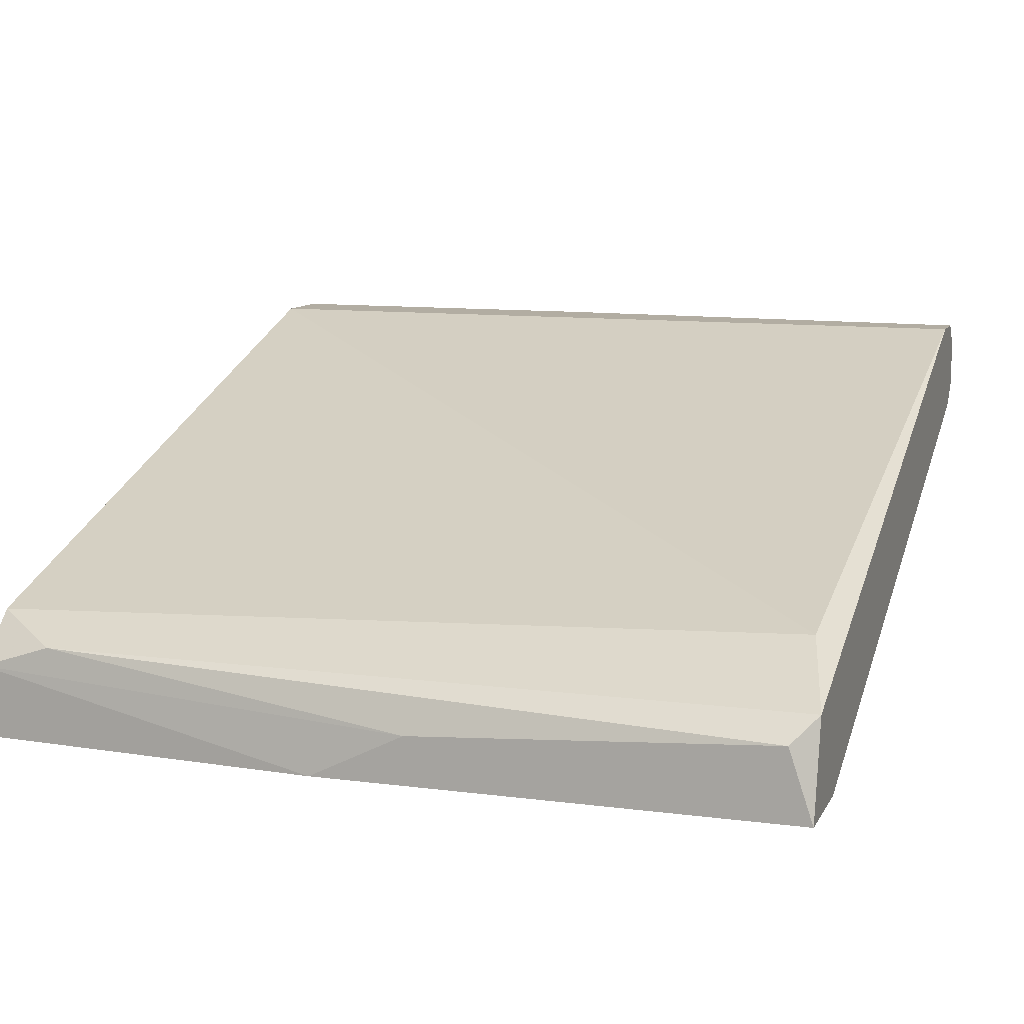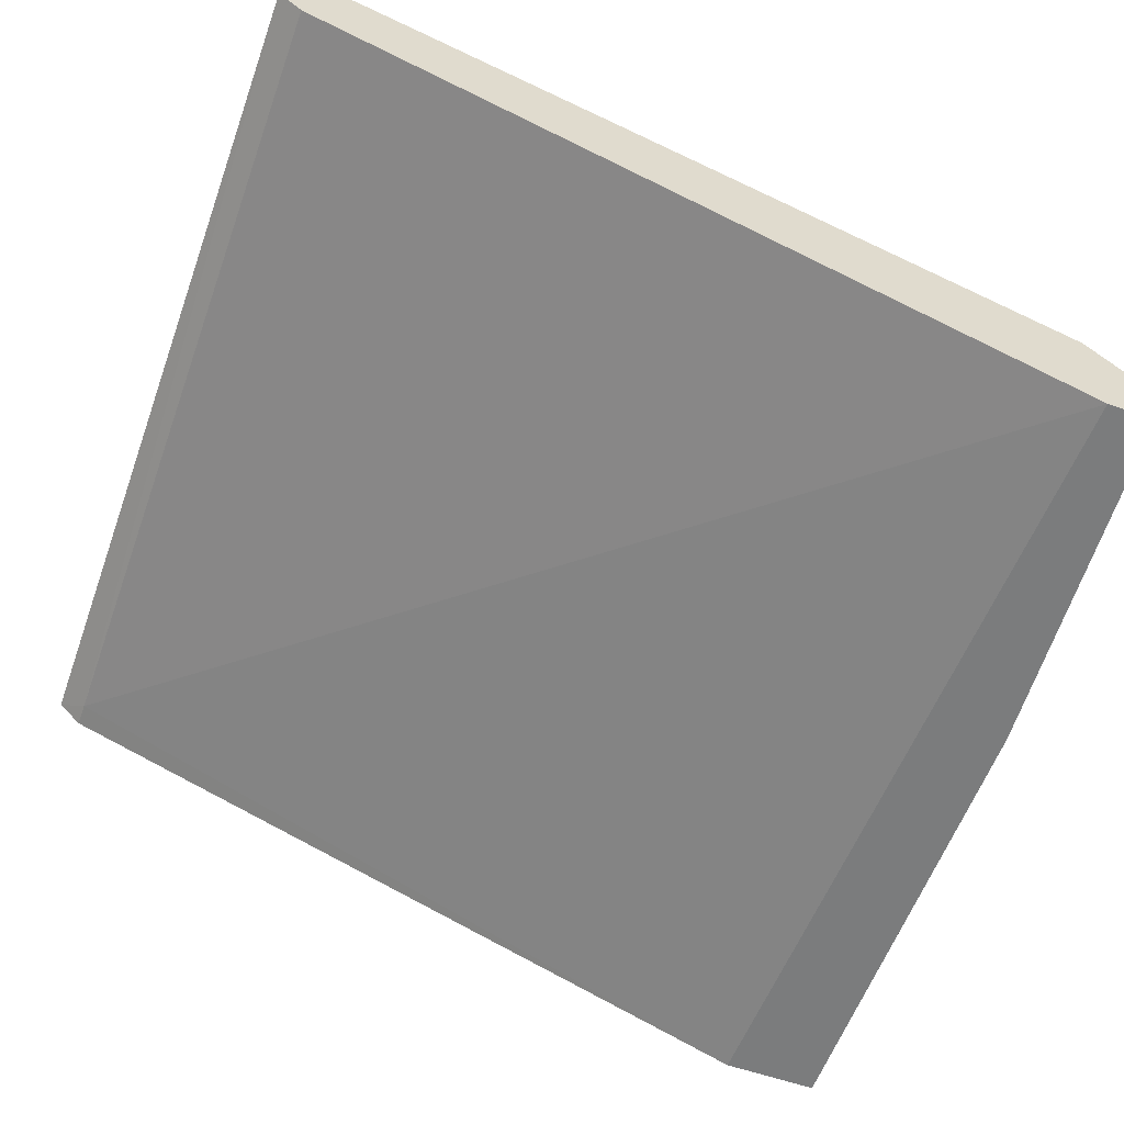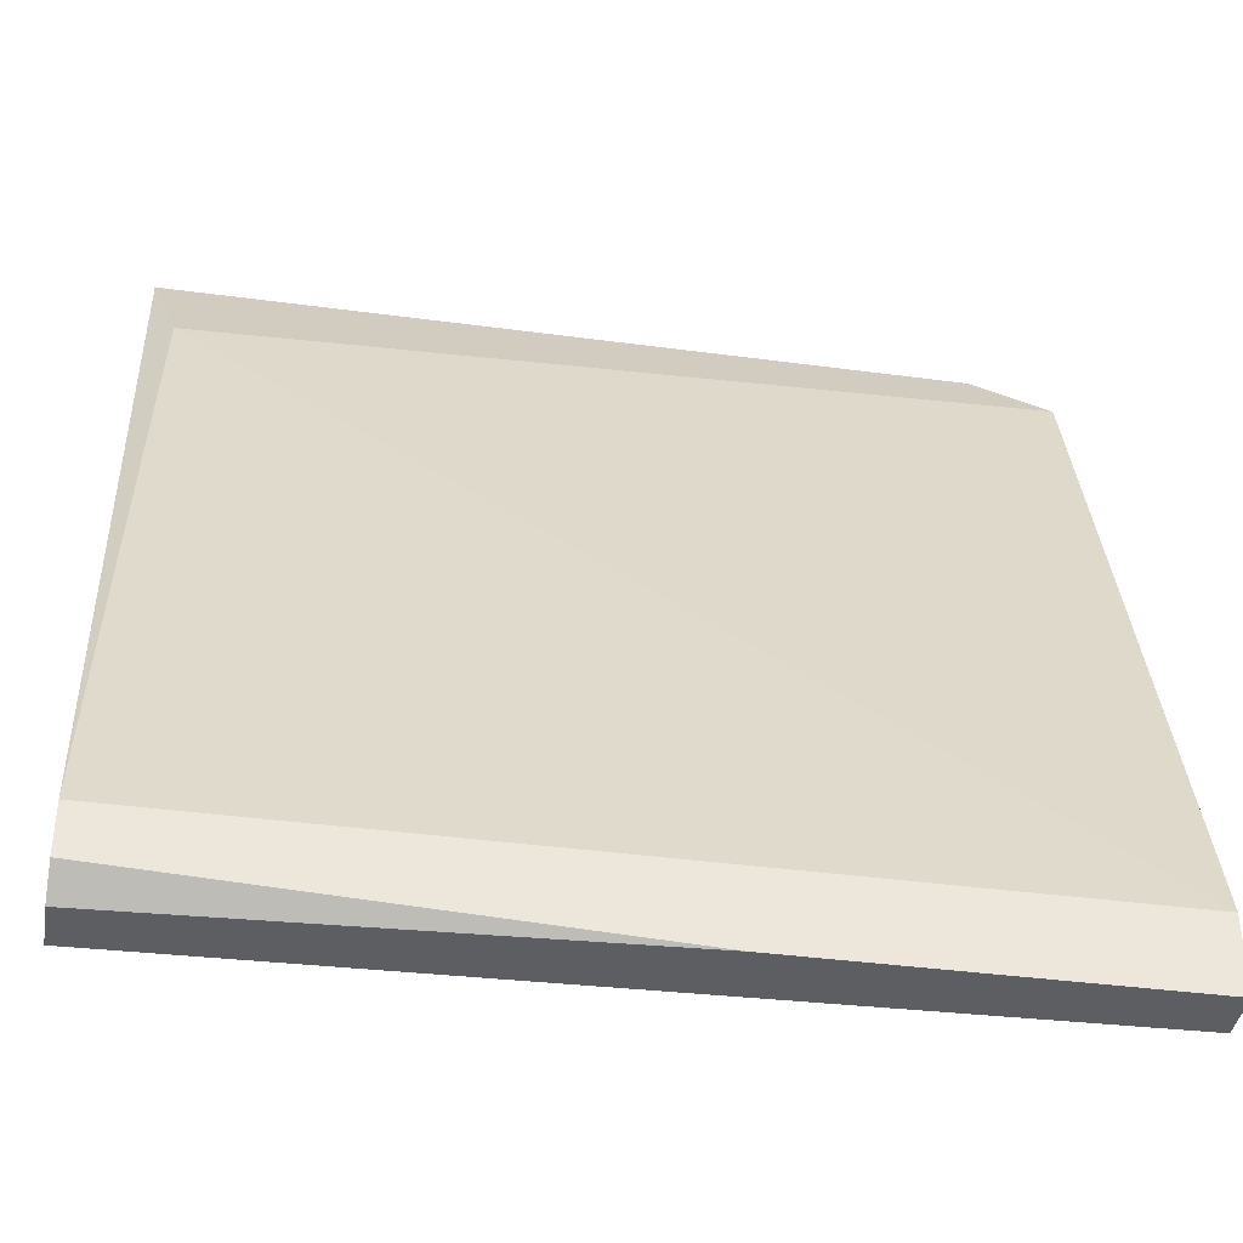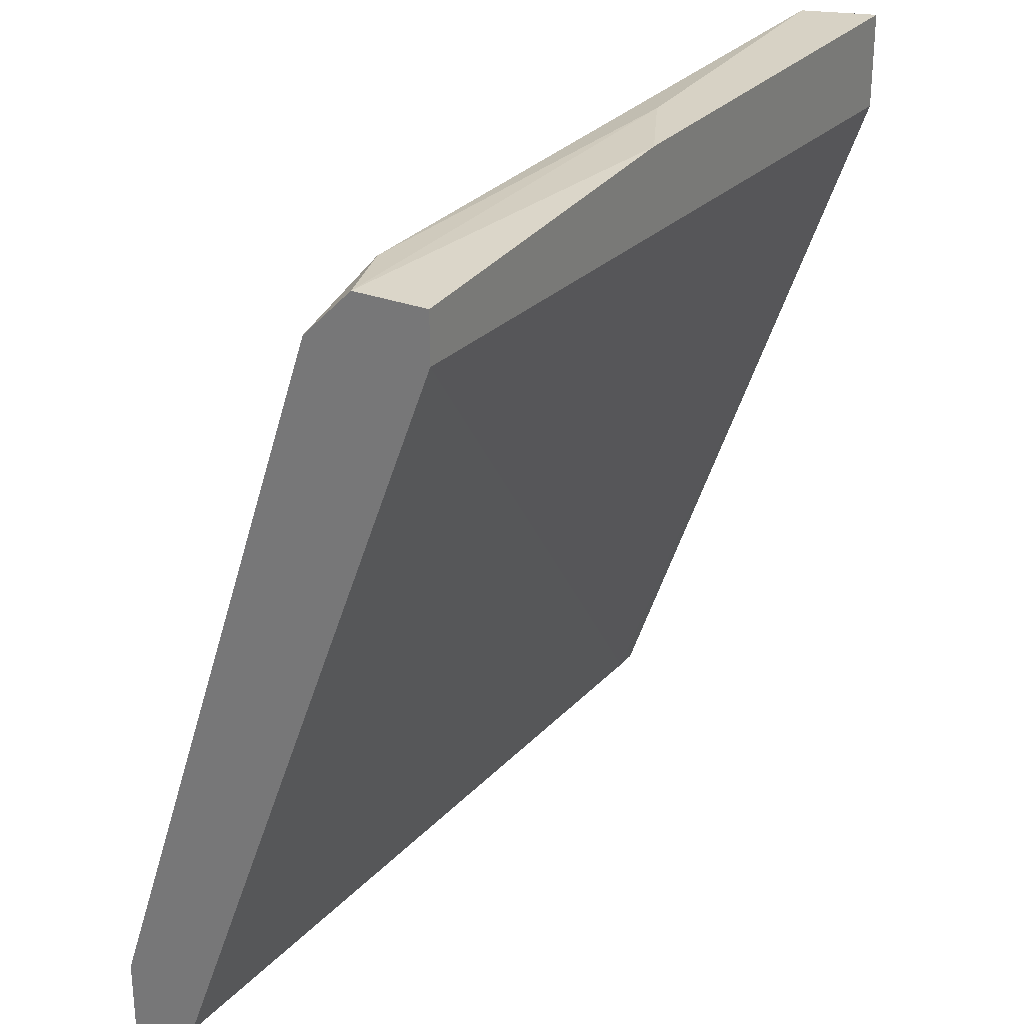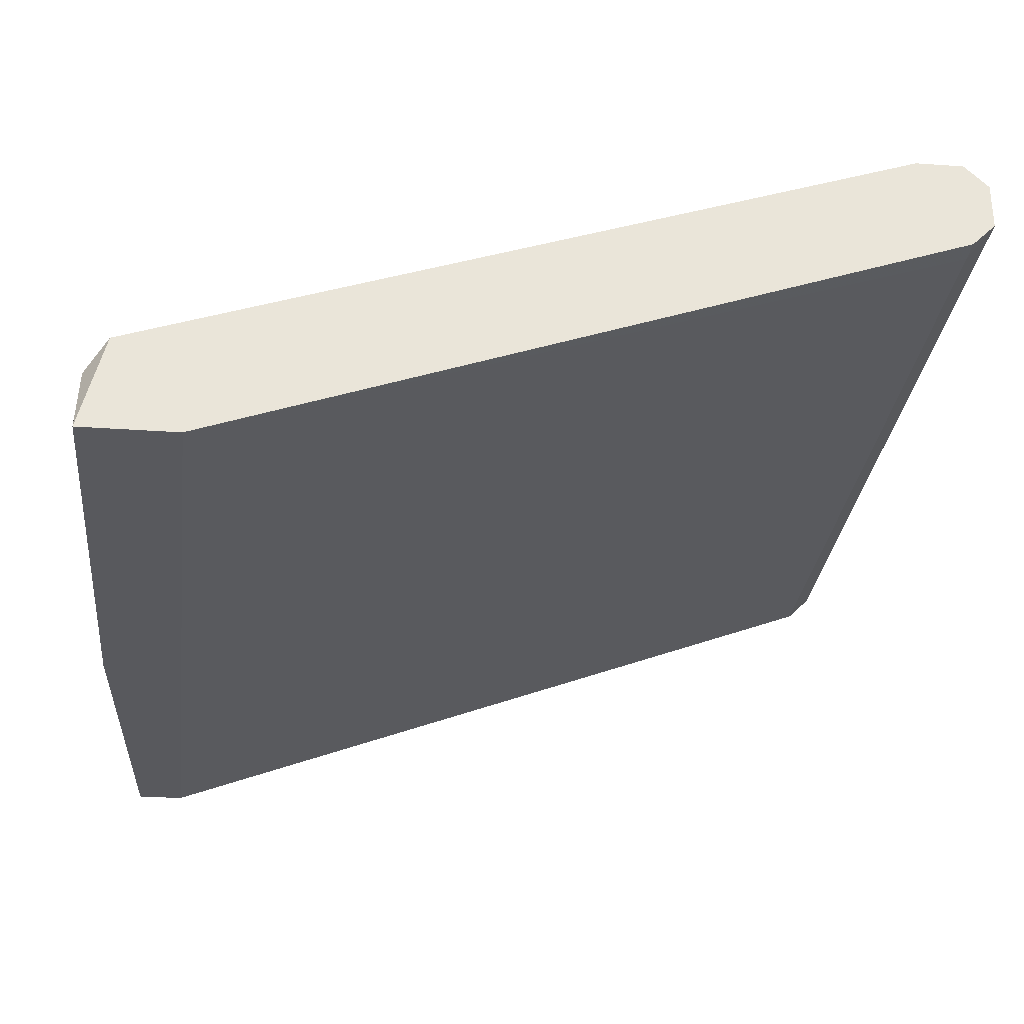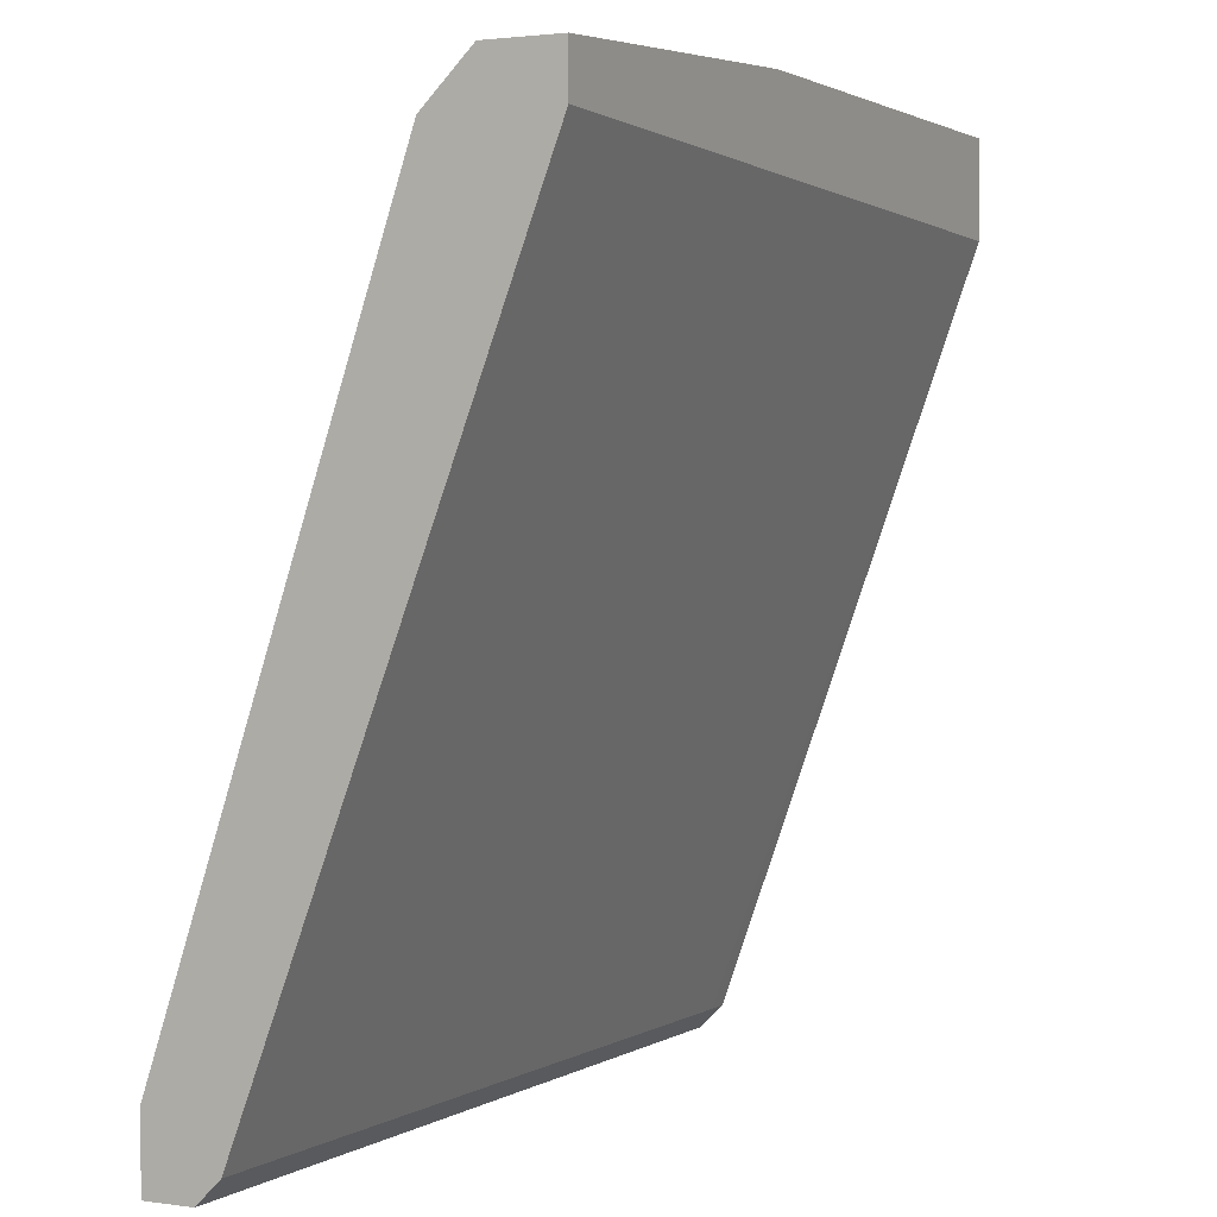
<metadata>
{"format":"obj","ext":"obj","renderer":"f3d","projection":"perspective","resolution":1024,"background":"white","views":[{"elev":10.6,"azim":-161.8,"up":"+Z"},{"elev":-58.6,"azim":70.2,"up":"+Z"},{"elev":-39.4,"azim":-9.5,"up":"+Y"},{"elev":27.4,"azim":121.1,"up":"+Y"},{"elev":-30.0,"azim":-95.9,"up":"+Z"},{"elev":2.0,"azim":116.6,"up":"+Y"}]}
</metadata>
<code>
v 0.01207 -0.01724 0.04179
v 0.01207 -0.01452 0.04586
v 0.01207 0.02624 0.02549
v 0.01207 0.02624 0.03228
v 0.01207 0.02896 0.02956
v 0.01207 0.02896 0.02549
v 0.01207 -0.0186 0.04314
v 0.01207 -0.0186 0.04586
v 0.007995 0.02896 0.03092
v -0.03548 -0.01724 0.04586
v -0.03548 -0.01724 0.04043
v -0.03548 0.02487 0.02549
v -0.03548 -0.01452 0.04586
v -0.03548 0.02896 0.03092
v -0.03548 0.03032 0.02549
v -0.03548 -0.0186 0.04179
v -0.03548 -0.0186 0.0445
v -0.008316 0.03032 0.02549
v -0.008316 -0.0186 0.04586
v -0.01374 0.03032 0.0282
v -0.03412 -0.01724 0.04043
v -0.03412 0.03032 0.02956
v -0.03412 0.02352 0.03364
f 8 10 19
f 17 16 8
f 8 3 4
f 16 17 12
f 3 8 1
f 12 17 13
f 12 3 21
f 3 1 21
f 8 4 2
f 4 23 2
f 13 8 2
f 23 13 2
f 13 23 14
f 12 13 14
f 3 12 15
f 12 14 15
f 4 3 6
f 3 15 6
f 23 4 9
f 14 23 9
f 20 15 22
f 15 14 22
f 9 20 22
f 14 9 22
f 8 16 7
f 1 8 7
f 16 21 7
f 21 1 7
f 13 17 10
f 8 13 10
f 15 20 18
f 6 15 18
f 4 6 5
f 9 4 5
f 20 9 5
f 18 20 5
f 6 18 5
f 16 12 11
f 21 16 11
f 12 21 11
f 17 8 19
f 10 17 19

</code>
